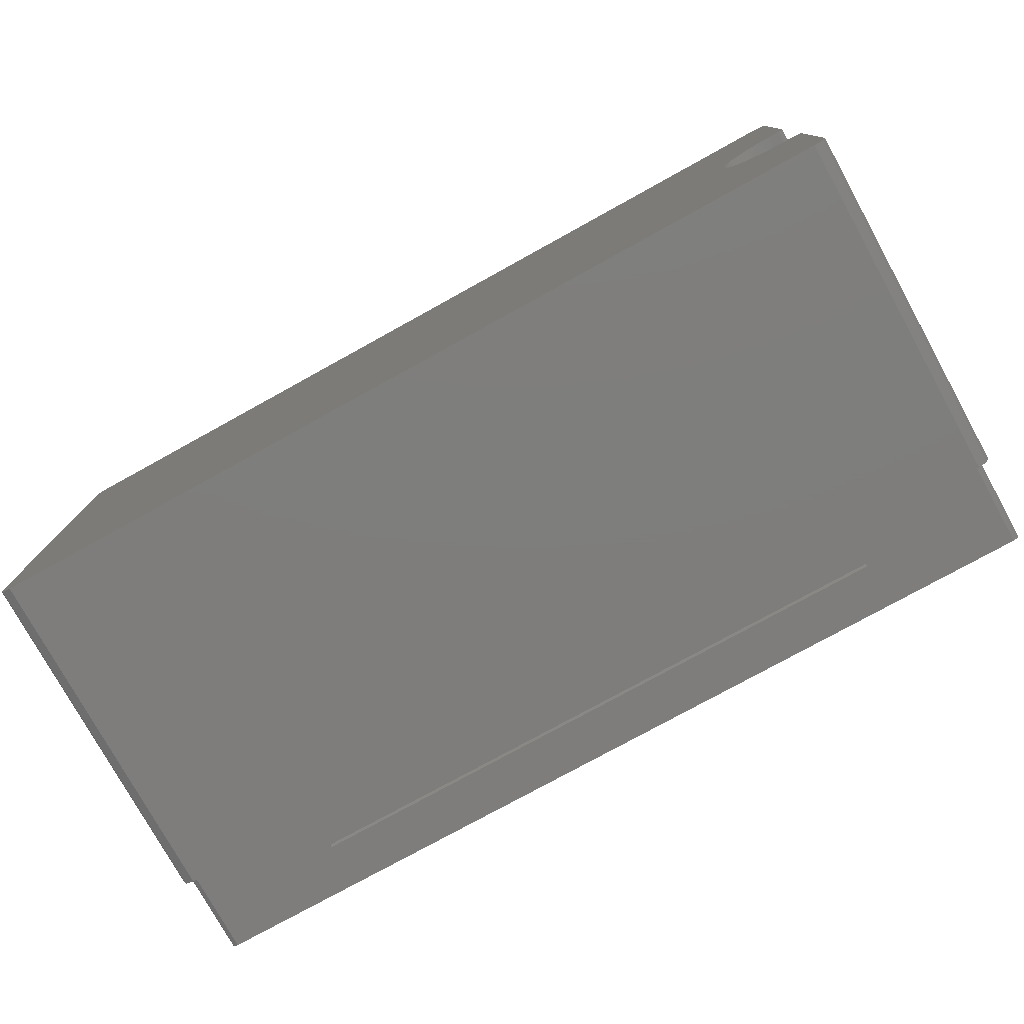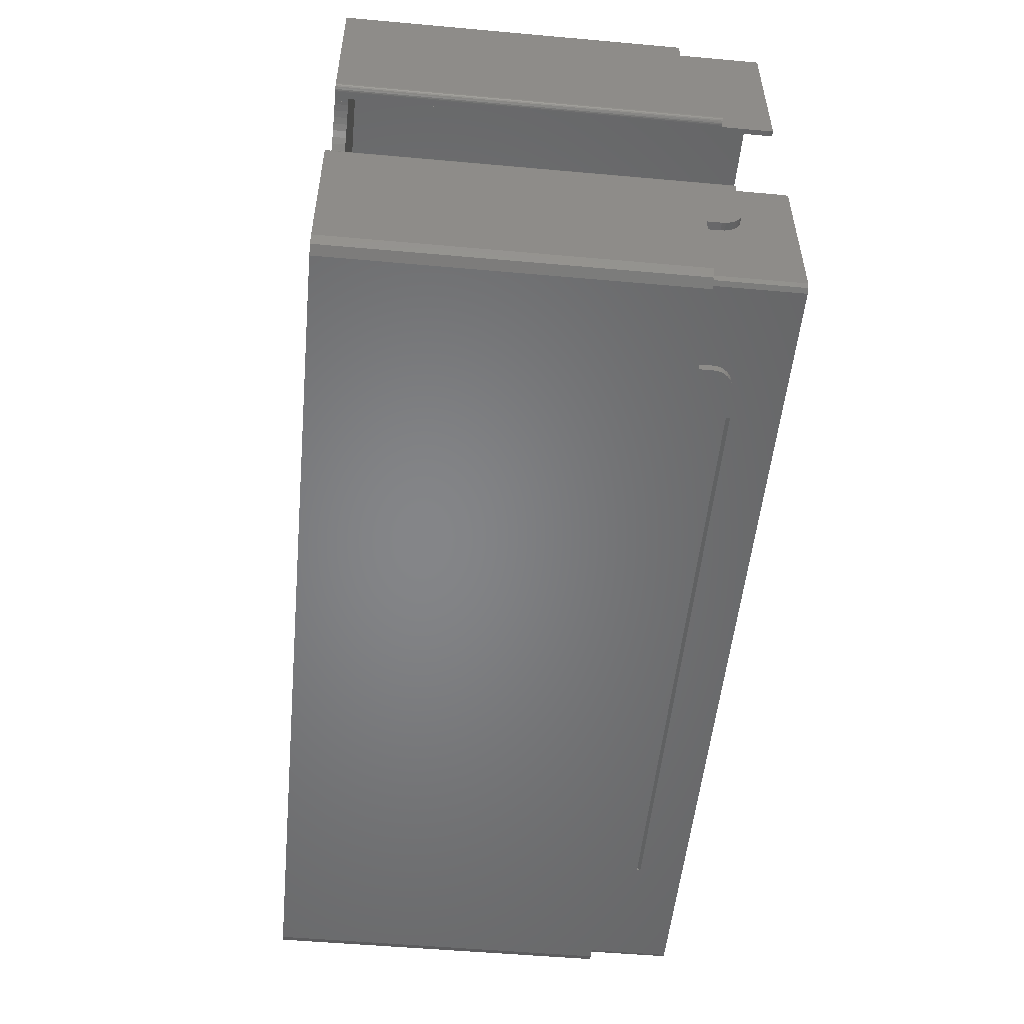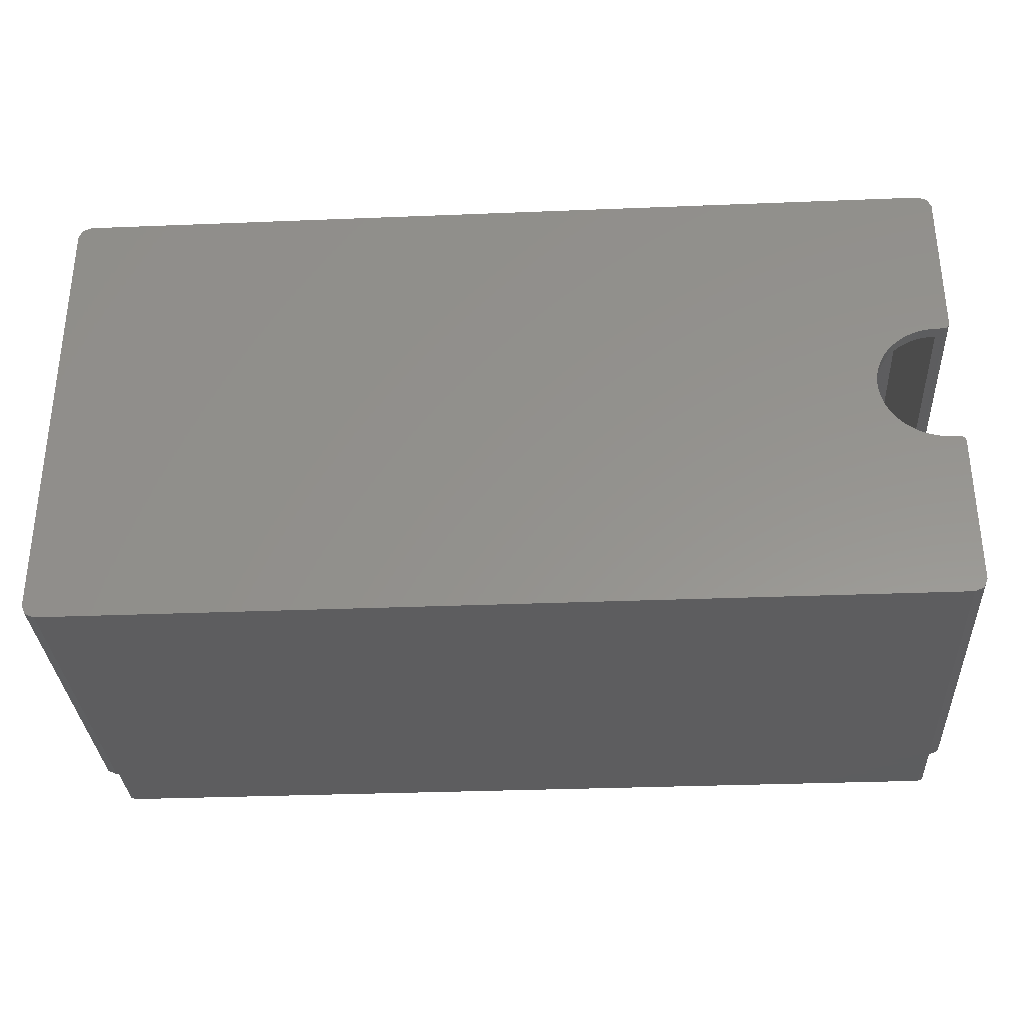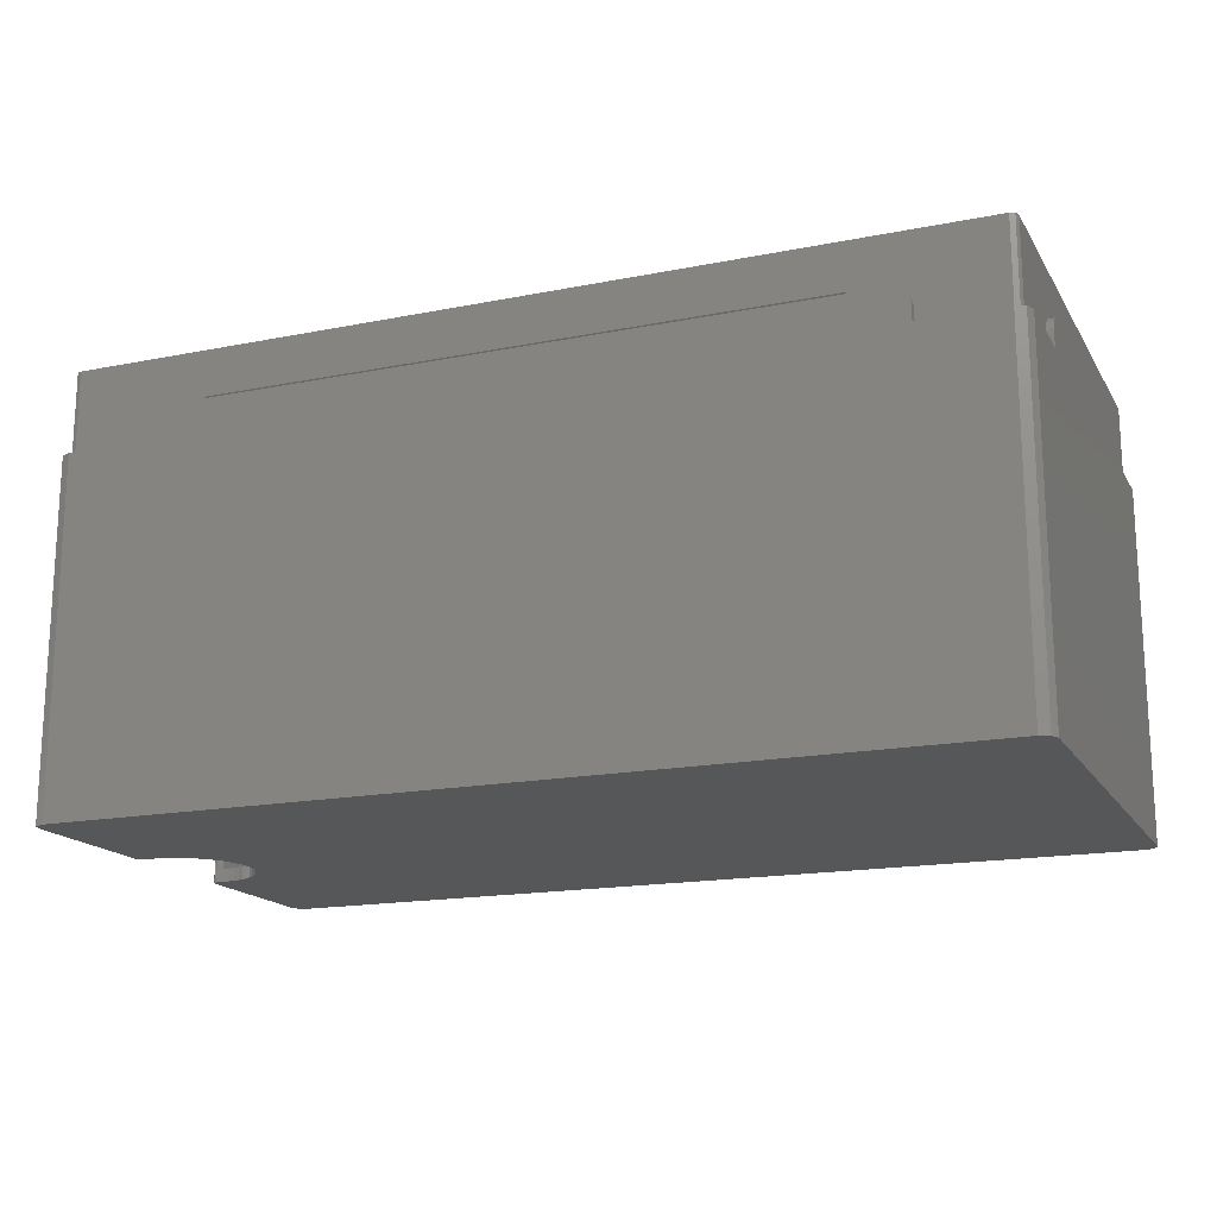
<metadata>
{"format":"stl","ext":"stl","renderer":"f3d","projection":"perspective","resolution":1024,"background":"white","views":[{"elev":-77.5,"azim":-151.1,"up":"+Y"},{"elev":-52.6,"azim":-95.5,"up":"+Y"},{"elev":-32.5,"azim":-176.8,"up":"+Y"},{"elev":-16.9,"azim":21.9,"up":"+Z"}]}
</metadata>
<code>
# stl→obj: 334 verts, 664 faces
v 115 2 58
v 23 2 58
v 115 1.2 58
v 121.2 0 58
v 121.2 1.2 58
v 23 1.2 58
v 16.88 0 58
v 16.88 1.2 58
v 23 71.8 58
v 115 71 58
v 115 71.8 58
v 23 71 58
v 0 25.6 58
v 1.2 26.5 58
v 0.99 26.5 58
v 0.7949 26.48 58
v 0.6073 26.42 58
v 0.4344 26.33 58
v 0.2829 26.21 58
v 0.1585 26.06 58
v 0.06612 25.88 58
v 0.009216 25.7 58
v 1.2 16.88 58
v 0 16.88 58
v 0 47.4 58
v 1.2 46.5 58
v 1.2 56.22 58
v 0.99 46.5 58
v 0.7949 46.52 58
v 0.6073 46.58 58
v 0.4344 46.67 58
v 0.2829 46.79 58
v 0.1585 46.94 58
v 0.06612 47.12 58
v 0 56.22 58
v 0.009216 47.3 58
v 16.88 73 58
v 121.2 72 58
v 121.2 73 58
v 16.88 72 58
v 137 56.22 58
v 138 16.88 58
v 138 56.22 58
v 137 16.88 58
v 1.493 1.493 53
v 1.2 2.2 65.8
v 1.2 2.2 53
v 1.493 1.493 65.8
v 135.8 71.8 65.8
v 115 71.8 58.8
v 2.2 71.8 65.8
v 135.8 71.8 53
v 23 71.8 58.8
v 2.2 71.8 53
v 2.2 1.2 65.8
v 2.2 1.2 53
v 136.5 1.493 65.8
v 136.8 2.2 53
v 136.8 2.2 65.8
v 136.5 1.493 53
v 136.8 70.8 53
v 136.8 70.8 65.8
v 136.5 71.51 53
v 136.5 71.51 65.8
v 135.8 1.2 53
v 135.8 1.2 65.8
v 23 1.2 58.8
v 16.45 1.2 57.87
v 15.93 1.2 57.59
v 15.48 1.2 57.22
v 15.11 1.2 56.77
v 14.83 1.2 56.25
v 14.66 1.2 55.69
v 14.6 1.2 55.1
v 14.6 1.2 53
v 115 1.2 58.8
v 121.6 1.2 57.87
v 122.2 1.2 57.59
v 122.6 1.2 57.22
v 123 1.2 56.77
v 123.3 1.2 56.25
v 123.4 1.2 55.69
v 123.5 1.2 55.1
v 123.5 1.2 53
v 1.2 14.6 53
v 1.2 14.6 55.1
v 1.2 26.5 64.99
v 1.2 26.37 65.8
v 1.2 26.44 65.58
v 1.2 16.45 57.87
v 1.2 15.93 57.59
v 1.2 14.66 55.69
v 1.2 14.83 56.25
v 1.2 15.11 56.77
v 1.2 15.48 57.22
v 1.2 58.5 55.1
v 1.2 70.8 53
v 1.2 58.5 53
v 1.2 58.44 55.69
v 1.2 58.27 56.25
v 1.2 70.8 65.8
v 1.2 57.99 56.77
v 1.2 57.62 57.22
v 1.2 57.17 57.59
v 1.2 56.65 57.87
v 1.2 46.63 65.8
v 1.2 46.5 64.99
v 1.2 46.56 65.58
v 1.493 71.51 65.8
v 1.493 71.51 53
v 0 14.6 53
v 0 2 53
v 0.5858 0.5858 53
v 14.6 0 53
v 2 0 53
v 14.6 73 53
v 14.6 72 53
v 2 73 53
v 0.5858 72.41 53
v 0 71 53
v 0 58.5 53
v 138 71 53
v 137.4 72.41 53
v 138 58.5 53
v 137 58.5 53
v 137 14.6 53
v 136 73 53
v 123.5 73 53
v 123.5 72 53
v 138 2 53
v 138 14.6 53
v 137.4 0.5858 53
v 136 0 53
v 123.5 0 53
v 123.5 0 55.1
v 123 0 56.77
v 123.3 0 56.25
v 122.6 0 57.22
v 2 0 0
v 136 0 0
v 15.93 0 57.59
v 16.45 0 57.87
v 14.6 0 55.1
v 15.48 0 57.22
v 15.11 0 56.77
v 122.2 0 57.59
v 14.83 0 56.25
v 121.6 0 57.87
v 14.66 0 55.69
v 123.4 0 55.69
v 123.5 72 55.1
v 123.5 73 55.1
v 123 72 56.77
v 123.3 73 56.25
v 123 73 56.77
v 123.3 72 56.25
v 122.6 72 57.22
v 122.6 73 57.22
v 15.93 72 57.59
v 16.45 72 57.87
v 14.6 72 55.1
v 15.48 72 57.22
v 15.11 72 56.77
v 122.2 72 57.59
v 14.83 72 56.25
v 121.6 72 57.87
v 14.66 72 55.69
v 123.4 72 55.69
v 123.4 73 55.69
v 14.66 73 55.69
v 14.6 73 55.1
v 15.48 73 57.22
v 15.11 73 56.77
v 14.83 73 56.25
v 15.93 73 57.59
v 16.45 73 57.87
v 122.2 73 57.59
v 121.6 73 57.87
v 0 58.5 55.1
v 0 14.66 55.69
v 0 14.83 56.25
v 0 14.6 55.1
v 0 16.45 57.87
v 0 15.11 56.77
v 0 57.99 56.77
v 0 58.27 56.25
v 0 15.48 57.22
v 0 15.93 57.59
v 0 56.65 57.87
v 0 57.17 57.59
v 0 58.44 55.69
v 0 57.62 57.22
v 0 25.6 0
v 0 2 0
v 0 71 0
v 0 47.4 0
v 137 58.5 55.1
v 138 58.5 55.1
v 137 14.66 55.69
v 138 14.83 56.25
v 137 14.83 56.25
v 138 14.66 55.69
v 138 14.6 55.1
v 137 14.6 55.1
v 138 16.45 57.87
v 137 16.45 57.87
v 138 15.11 56.77
v 137 15.11 56.77
v 138 58.27 56.25
v 137 57.99 56.77
v 138 57.99 56.77
v 137 58.27 56.25
v 138 15.48 57.22
v 137 15.48 57.22
v 138 15.93 57.59
v 137 15.93 57.59
v 137 56.65 57.87
v 138 56.65 57.87
v 137 57.17 57.59
v 138 57.17 57.59
v 137 58.44 55.69
v 138 58.44 55.69
v 137 57.62 57.22
v 138 57.62 57.22
v 2.5 26.5 0
v 2.5 26.52 2
v 2.5 26.52 0
v 2.5 26.5 2
v 2.5 46.48 0
v 2.5 46.5 2
v 2.5 46.5 0
v 2.5 46.48 2
v 2 46.63 65.8
v 2 46.56 65.58
v 2 46.5 64.99
v 2 26.5 64.99
v 2 26.44 65.58
v 2 26.37 65.8
v 2 26.5 2
v 0.99 26.5 0
v 2 46.5 2
v 0.99 46.5 0
v 0.06612 47.12 0
v 0.009216 47.3 0
v 0.6073 46.58 0
v 0.7949 46.52 0
v 0.2829 46.79 0
v 0.1585 46.94 0
v 0.4344 46.67 0
v 0.4344 26.33 0
v 0.2829 26.21 0
v 0.7949 26.48 0
v 0.6073 26.42 0
v 0.06612 25.88 0
v 0.1585 26.06 0
v 0.009216 25.7 0
v 9.73 30.16 0
v 10.31 30.94 2
v 10.31 30.94 0
v 9.73 30.16 2
v 2.98 26.55 0
v 2.98 26.55 2
v 6.714 45.32 0
v 7.556 44.81 2
v 6.714 45.32 2
v 7.556 44.81 0
v 4.903 26.93 0
v 3.951 26.69 2
v 4.903 26.93 2
v 3.951 26.69 0
v 11.57 33.6 0
v 11.81 34.55 2
v 11.81 34.55 0
v 11.57 33.6 2
v 2.98 46.45 2
v 2.98 46.45 0
v 10.82 31.79 2
v 10.82 31.79 0
v 5.827 27.26 0
v 5.827 27.26 2
v 10.31 42.06 0
v 9.73 42.84 2
v 9.73 42.84 0
v 10.31 42.06 2
v 8.344 44.23 2
v 8.344 44.23 0
v 6.714 27.68 0
v 6.714 27.68 2
v 5.827 45.74 0
v 5.827 45.74 2
v 11.24 32.67 0
v 11.24 32.67 2
v 9.071 29.43 0
v 8.344 28.77 2
v 9.071 29.43 2
v 8.344 28.77 0
v 11.95 35.52 2
v 11.95 35.52 0
v 9.071 43.57 2
v 9.071 43.57 0
v 10.82 41.21 0
v 10.82 41.21 2
v 3.951 46.31 0
v 4.903 46.07 2
v 3.951 46.31 2
v 4.903 46.07 0
v 7.556 28.19 0
v 7.556 28.19 2
v 12 36.5 0
v 11.95 37.48 2
v 11.95 37.48 0
v 12 36.5 2
v 11.24 40.33 0
v 11.24 40.33 2
v 11.57 39.4 0
v 11.57 39.4 2
v 11.81 38.45 0
v 11.81 38.45 2
v 136 2 2
v 136 71 65.8
v 136 71 2
v 136 2 65.8
v 2 71 2
v 2 2 2
v 2 2 65.8
v 2 71 65.8
v 0.5858 0.5858 0
v 136 73 0
v 2 73 0
v 138 2 0
v 137.4 0.5858 0
v 138 71 0
v 137.4 72.41 0
v 0.5858 72.41 0
f 1 2 3
f 3 4 5
f 6 3 2
f 3 6 4
f 7 6 8
f 6 7 4
f 9 10 11
f 10 9 12
f 13 14 15
f 13 15 16
f 13 16 17
f 13 17 18
f 13 18 19
f 13 19 20
f 13 20 21
f 13 21 22
f 14 13 23
f 23 13 24
f 25 26 27
f 26 25 28
f 28 25 29
f 29 25 30
f 30 25 31
f 31 25 32
f 32 25 33
f 33 25 34
f 25 27 35
f 34 25 36
f 37 38 39
f 38 37 40
f 41 42 43
f 42 41 44
f 45 46 47
f 46 45 48
f 49 50 51
f 52 50 49
f 11 52 9
f 50 52 11
f 53 51 50
f 54 53 9
f 53 54 51
f 54 9 52
f 45 55 48
f 55 45 56
f 57 58 59
f 58 57 60
f 59 61 62
f 61 59 58
f 63 49 64
f 49 63 52
f 65 57 66
f 57 65 60
f 55 67 66
f 55 8 67
f 55 68 8
f 55 69 68
f 55 70 69
f 55 71 70
f 55 72 71
f 56 72 55
f 72 56 73
f 73 56 74
f 74 56 75
f 76 66 67
f 5 76 3
f 76 5 66
f 77 66 5
f 78 66 77
f 79 66 78
f 80 66 79
f 81 66 80
f 65 81 82
f 65 82 83
f 65 83 84
f 81 65 66
f 67 8 6
f 85 47 86
f 23 87 14
f 88 87 23
f 87 88 89
f 46 23 90
f 46 90 91
f 47 92 86
f 47 93 92
f 46 93 47
f 93 46 94
f 94 46 95
f 95 46 91
f 23 46 88
f 96 97 98
f 99 97 96
f 100 97 99
f 97 100 101
f 102 101 100
f 103 101 102
f 104 101 103
f 105 101 104
f 27 101 105
f 27 106 101
f 107 106 27
f 107 27 26
f 106 107 108
f 97 109 110
f 109 97 101
f 54 109 51
f 109 54 110
f 62 63 64
f 63 62 61
f 76 1 3
f 2 67 6
f 67 1 76
f 1 67 2
f 9 53 12
f 12 50 10
f 50 12 53
f 50 11 10
f 111 47 85
f 47 111 112
f 47 112 113
f 56 114 75
f 56 115 114
f 45 115 56
f 113 45 47
f 45 113 115
f 116 54 117
f 118 54 116
f 118 110 54
f 119 110 118
f 120 110 119
f 110 120 97
f 121 97 120
f 97 121 98
f 63 122 123
f 122 61 124
f 125 61 126
f 124 61 125
f 122 63 61
f 127 63 123
f 127 52 63
f 128 52 127
f 129 52 128
f 117 52 129
f 52 117 54
f 58 130 131
f 58 131 126
f 58 126 61
f 60 130 58
f 130 60 132
f 60 133 132
f 65 133 60
f 134 65 84
f 65 134 133
f 135 84 83
f 84 135 134
f 136 81 80
f 81 136 137
f 138 80 79
f 80 138 136
f 139 114 115
f 114 139 134
f 140 134 139
f 134 140 133
f 141 7 142
f 7 114 4
f 7 141 143
f 134 4 114
f 143 141 144
f 135 4 134
f 143 144 145
f 146 4 135
f 143 145 147
f 4 146 148
f 143 147 149
f 146 135 138
f 7 143 114
f 138 135 136
f 136 135 137
f 137 135 150
f 137 82 81
f 82 137 150
f 143 73 74
f 73 143 149
f 150 83 82
f 83 150 135
f 70 141 69
f 141 70 144
f 145 70 71
f 70 145 144
f 147 71 72
f 71 147 145
f 69 142 68
f 142 69 141
f 78 138 79
f 138 78 146
f 5 148 77
f 148 5 4
f 149 72 73
f 72 149 147
f 77 146 78
f 146 77 148
f 68 7 8
f 7 68 142
f 114 74 75
f 74 114 143
f 151 128 152
f 128 151 129
f 153 154 155
f 154 153 156
f 157 155 158
f 155 157 153
f 159 40 160
f 40 117 38
f 40 159 161
f 129 38 117
f 161 159 162
f 151 38 129
f 161 162 163
f 164 38 151
f 161 163 165
f 38 164 166
f 161 165 167
f 164 151 157
f 40 161 117
f 157 151 153
f 153 151 156
f 156 151 168
f 156 169 154
f 169 156 168
f 161 170 171
f 170 161 167
f 168 152 169
f 152 168 151
f 163 172 173
f 172 163 162
f 165 173 174
f 173 165 163
f 175 160 176
f 160 175 159
f 177 157 158
f 157 177 164
f 39 166 178
f 166 39 38
f 167 174 170
f 174 167 165
f 178 164 177
f 164 178 166
f 176 40 37
f 40 176 160
f 172 159 175
f 159 172 162
f 117 171 116
f 171 117 161
f 98 179 96
f 179 98 121
f 180 93 181
f 93 180 92
f 111 86 182
f 86 111 85
f 24 90 23
f 90 24 183
f 181 94 184
f 94 181 93
f 100 185 102
f 185 100 186
f 184 95 187
f 95 184 94
f 182 92 180
f 92 182 86
f 183 91 90
f 91 183 188
f 189 27 105
f 27 189 35
f 190 105 104
f 105 190 189
f 188 95 91
f 95 188 187
f 96 191 99
f 191 96 179
f 192 104 103
f 104 192 190
f 111 13 193
f 13 111 24
f 182 24 111
f 188 24 182
f 24 188 183
f 188 182 187
f 187 182 184
f 184 182 181
f 194 111 193
f 111 194 112
f 181 182 180
f 195 121 120
f 35 179 121
f 179 35 191
f 191 35 186
f 186 35 185
f 185 35 192
f 196 121 195
f 25 121 196
f 35 121 25
f 192 35 190
f 190 35 189
f 99 186 100
f 186 99 191
f 102 192 103
f 192 102 185
f 124 197 198
f 197 124 125
f 199 200 201
f 200 199 202
f 126 203 204
f 203 126 131
f 44 205 42
f 205 44 206
f 201 207 208
f 207 201 200
f 209 210 211
f 210 209 212
f 208 213 214
f 213 208 207
f 204 202 199
f 202 204 203
f 206 215 205
f 215 206 216
f 217 43 218
f 43 217 41
f 219 218 220
f 218 219 217
f 216 213 215
f 213 216 214
f 198 221 222
f 221 198 197
f 223 220 224
f 220 223 219
f 41 197 125
f 197 41 221
f 221 41 212
f 212 41 210
f 210 41 223
f 223 41 219
f 219 41 217
f 125 44 41
f 126 44 125
f 204 44 126
f 216 44 204
f 44 216 206
f 216 204 214
f 214 204 208
f 208 204 201
f 201 204 199
f 222 212 209
f 212 222 221
f 211 223 224
f 223 211 210
f 225 226 227
f 226 225 228
f 229 230 231
f 230 229 232
f 108 233 106
f 233 108 234
f 107 234 108
f 234 107 235
f 236 89 237
f 89 236 87
f 237 88 238
f 88 237 89
f 228 225 239
f 236 14 87
f 239 14 236
f 239 15 14
f 239 240 15
f 240 239 225
f 28 241 26
f 242 241 28
f 231 241 242
f 241 231 230
f 26 235 107
f 235 26 241
f 243 36 244
f 36 243 34
f 244 25 196
f 25 244 36
f 245 29 30
f 29 245 246
f 247 33 248
f 33 247 32
f 249 30 31
f 30 249 245
f 246 28 29
f 28 246 242
f 247 31 32
f 31 247 249
f 248 34 243
f 34 248 33
f 250 19 18
f 19 250 251
f 252 17 16
f 17 252 253
f 254 20 255
f 20 254 21
f 255 19 251
f 19 255 20
f 193 22 256
f 22 193 13
f 253 18 17
f 18 253 250
f 256 21 254
f 21 256 22
f 240 16 15
f 16 240 252
f 257 258 259
f 258 257 260
f 261 226 262
f 226 261 227
f 263 264 265
f 264 263 266
f 267 268 269
f 268 267 270
f 271 272 273
f 272 271 274
f 229 275 232
f 275 229 276
f 270 262 268
f 262 270 261
f 259 277 278
f 277 259 258
f 279 269 280
f 269 279 267
f 281 282 283
f 282 281 284
f 266 285 264
f 285 266 286
f 287 280 288
f 280 287 279
f 289 265 290
f 265 289 263
f 291 274 271
f 274 291 292
f 278 292 291
f 292 278 277
f 293 294 295
f 294 293 296
f 273 297 298
f 297 273 272
f 283 299 300
f 299 283 282
f 301 284 281
f 284 301 302
f 303 304 305
f 304 303 306
f 307 288 308
f 288 307 287
f 293 260 257
f 260 293 295
f 309 310 311
f 310 309 312
f 276 305 275
f 305 276 303
f 313 302 301
f 302 313 314
f 298 312 309
f 312 298 297
f 315 314 313
f 314 315 316
f 317 316 315
f 316 317 318
f 311 318 317
f 318 311 310
f 296 308 294
f 308 296 307
f 286 299 285
f 299 286 300
f 306 290 304
f 290 306 289
f 319 320 321
f 320 319 322
f 321 312 319
f 321 310 312
f 321 318 310
f 321 316 318
f 321 314 316
f 321 302 314
f 323 302 321
f 302 323 284
f 284 323 282
f 282 323 299
f 299 323 285
f 285 323 264
f 264 323 265
f 265 323 290
f 290 323 304
f 304 323 305
f 305 323 275
f 275 323 230
f 230 323 241
f 297 319 312
f 272 319 297
f 274 319 272
f 292 319 274
f 277 319 292
f 324 277 258
f 324 258 260
f 324 260 295
f 324 295 294
f 324 294 308
f 324 308 288
f 324 288 280
f 324 280 269
f 324 269 268
f 324 268 262
f 228 262 226
f 324 262 228
f 324 228 239
f 277 324 319
f 275 230 232
f 238 236 237
f 236 238 325
f 236 325 324
f 236 324 239
f 235 326 233
f 235 233 234
f 326 235 323
f 323 235 241
f 323 320 326
f 320 323 321
f 319 325 322
f 325 319 324
f 327 112 194
f 112 327 113
f 328 128 127
f 128 328 116
f 329 116 328
f 116 329 118
f 177 39 178
f 39 128 37
f 39 177 152
f 116 37 128
f 152 177 158
f 171 37 116
f 152 158 155
f 175 37 171
f 152 155 154
f 37 175 176
f 152 154 169
f 175 171 172
f 39 152 128
f 172 171 173
f 173 171 174
f 174 171 170
f 46 325 238
f 46 238 88
f 325 46 48
f 320 62 64
f 62 320 59
f 322 59 320
f 49 320 64
f 51 320 49
f 51 326 320
f 109 326 51
f 101 326 109
f 326 101 233
f 233 101 106
f 59 322 57
f 322 66 57
f 322 55 66
f 325 55 322
f 55 325 48
f 327 115 113
f 115 327 139
f 132 330 130
f 330 132 331
f 43 198 222
f 124 332 122
f 43 222 209
f 43 209 211
f 43 211 224
f 43 224 220
f 198 43 124
f 43 220 218
f 131 124 43
f 131 43 42
f 215 42 205
f 42 215 203
f 203 215 213
f 203 213 207
f 203 207 200
f 203 200 202
f 42 203 131
f 124 131 332
f 330 131 130
f 131 330 332
f 333 127 123
f 127 333 328
f 140 132 133
f 132 140 331
f 195 119 334
f 119 195 120
f 329 119 118
f 119 329 334
f 140 330 331
f 330 140 332
f 328 332 140
f 332 328 333
f 140 309 328
f 140 298 309
f 140 273 298
f 140 271 273
f 140 291 271
f 140 278 291
f 139 278 140
f 278 139 259
f 259 139 257
f 257 139 293
f 293 139 296
f 296 139 307
f 307 139 287
f 287 139 279
f 194 279 139
f 279 194 267
f 267 194 270
f 270 194 261
f 193 261 194
f 261 193 225
f 240 193 252
f 194 139 327
f 225 193 240
f 252 193 253
f 253 193 250
f 251 193 255
f 255 193 254
f 250 193 251
f 254 193 256
f 311 328 309
f 317 328 311
f 315 328 317
f 313 328 315
f 301 328 313
f 329 301 281
f 329 281 283
f 329 283 300
f 329 300 286
f 329 286 266
f 329 266 263
f 329 263 289
f 195 289 306
f 195 306 303
f 195 303 276
f 231 276 229
f 196 276 231
f 301 329 328
f 196 231 242
f 196 242 246
f 196 246 245
f 276 196 195
f 196 245 249
f 196 249 247
f 196 247 248
f 196 248 243
f 196 243 244
f 289 195 329
f 329 195 334
f 261 225 227
f 122 333 123
f 333 122 332

</code>
